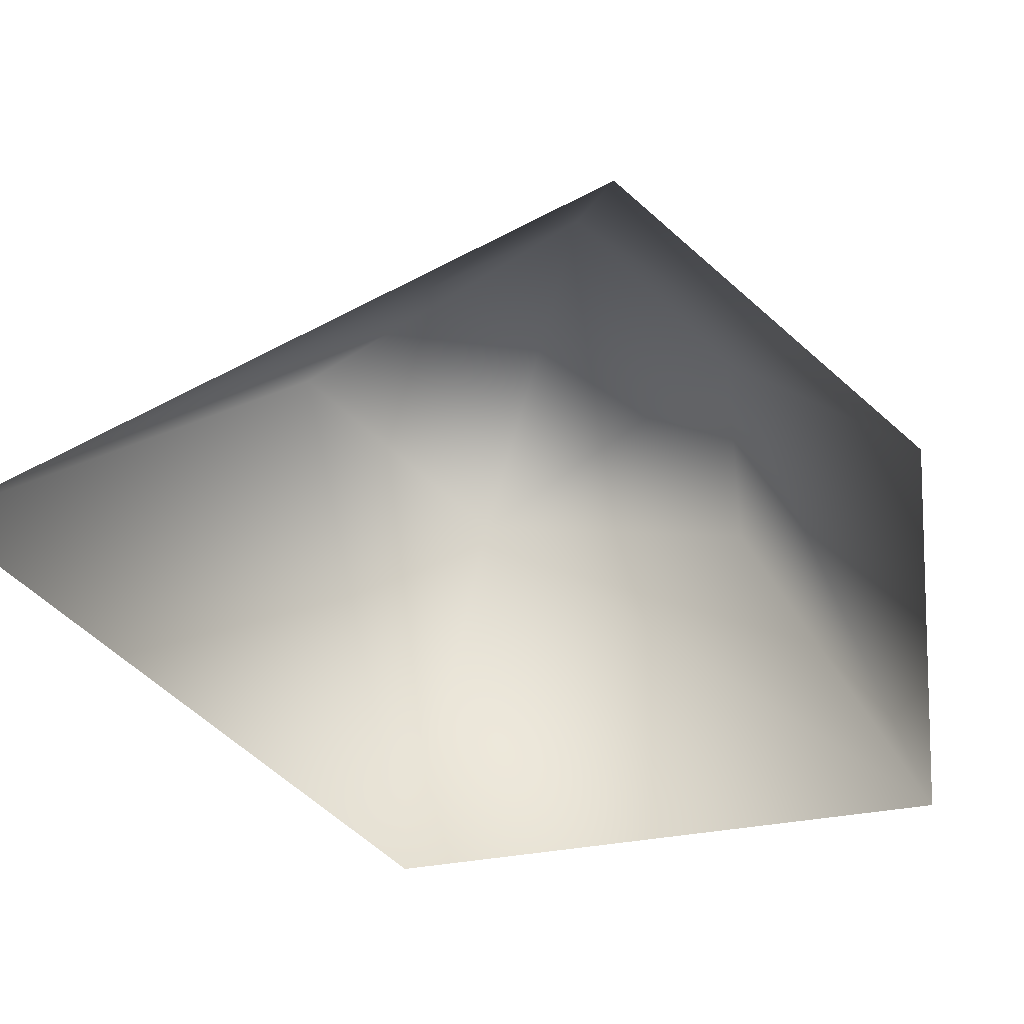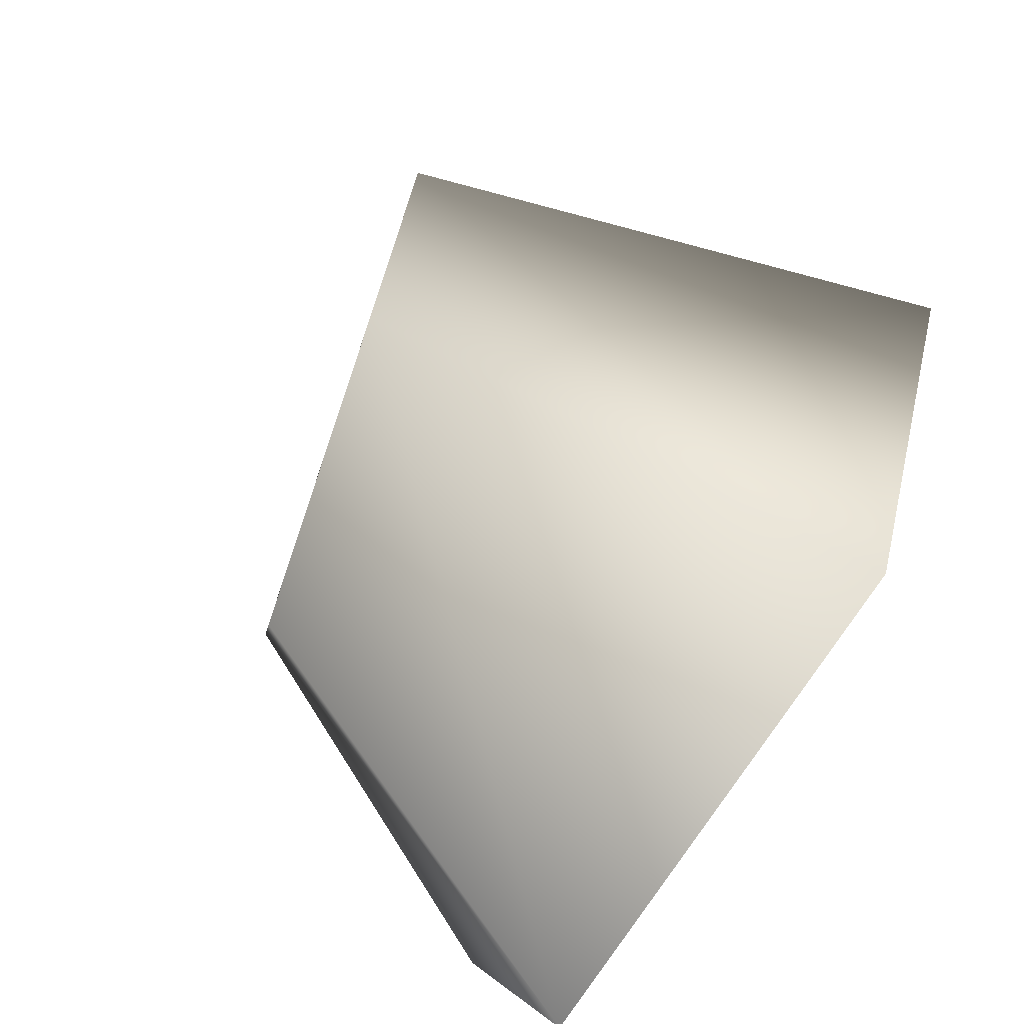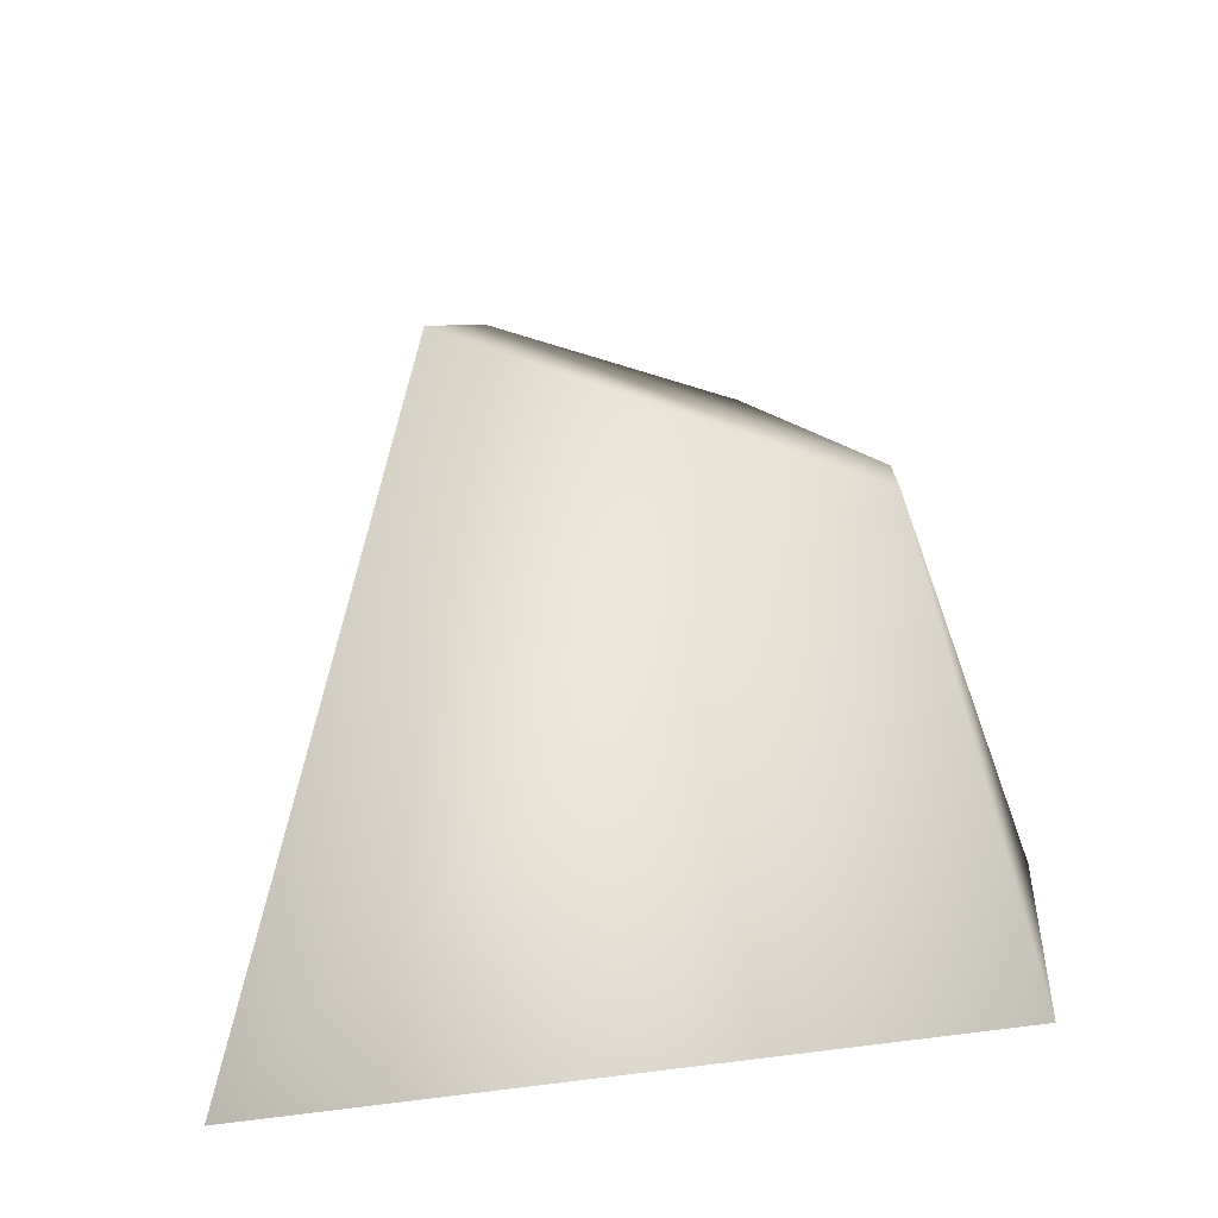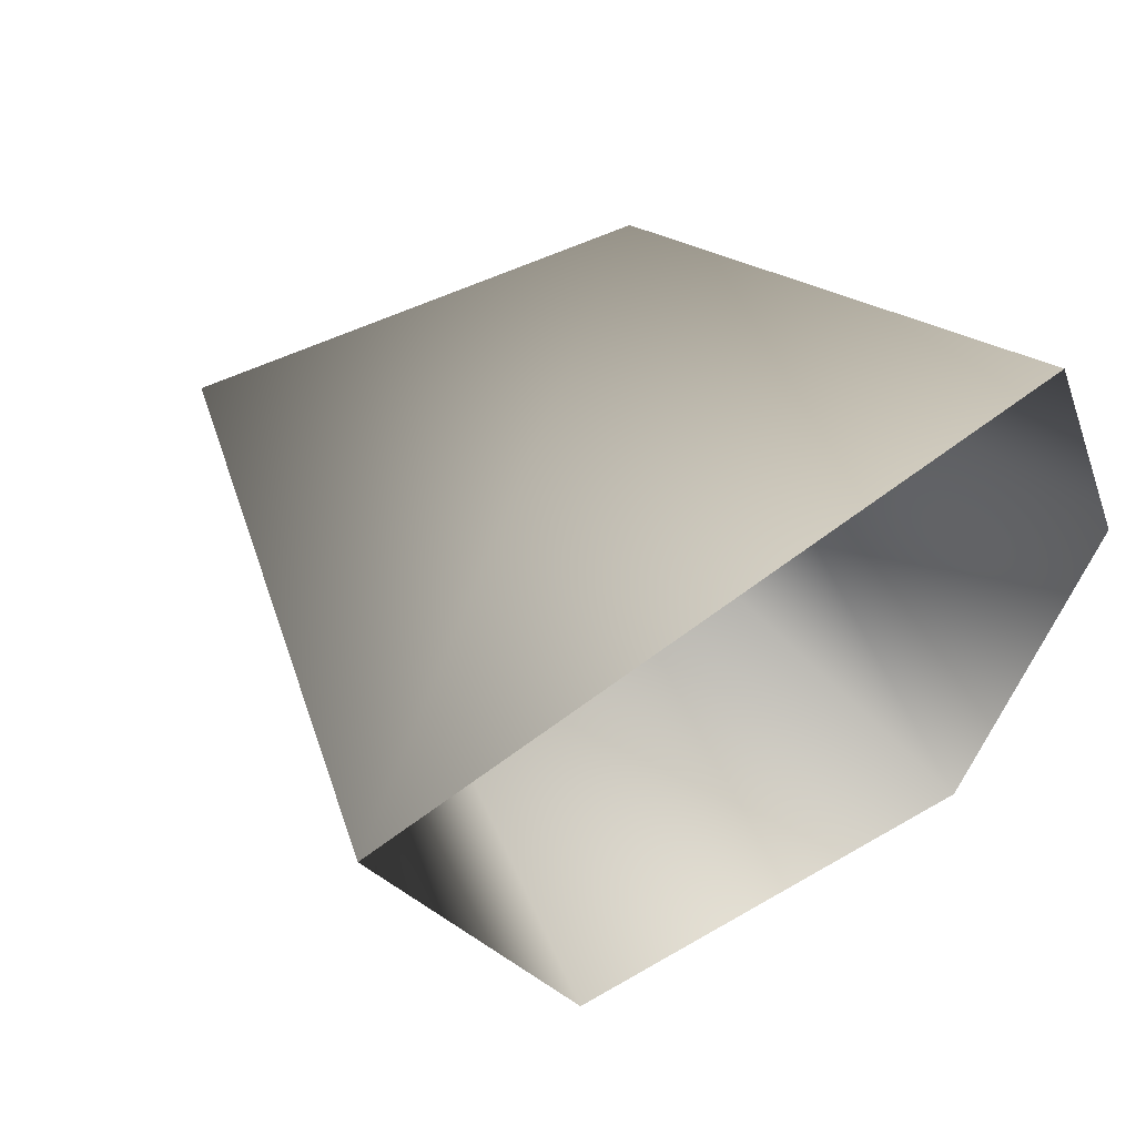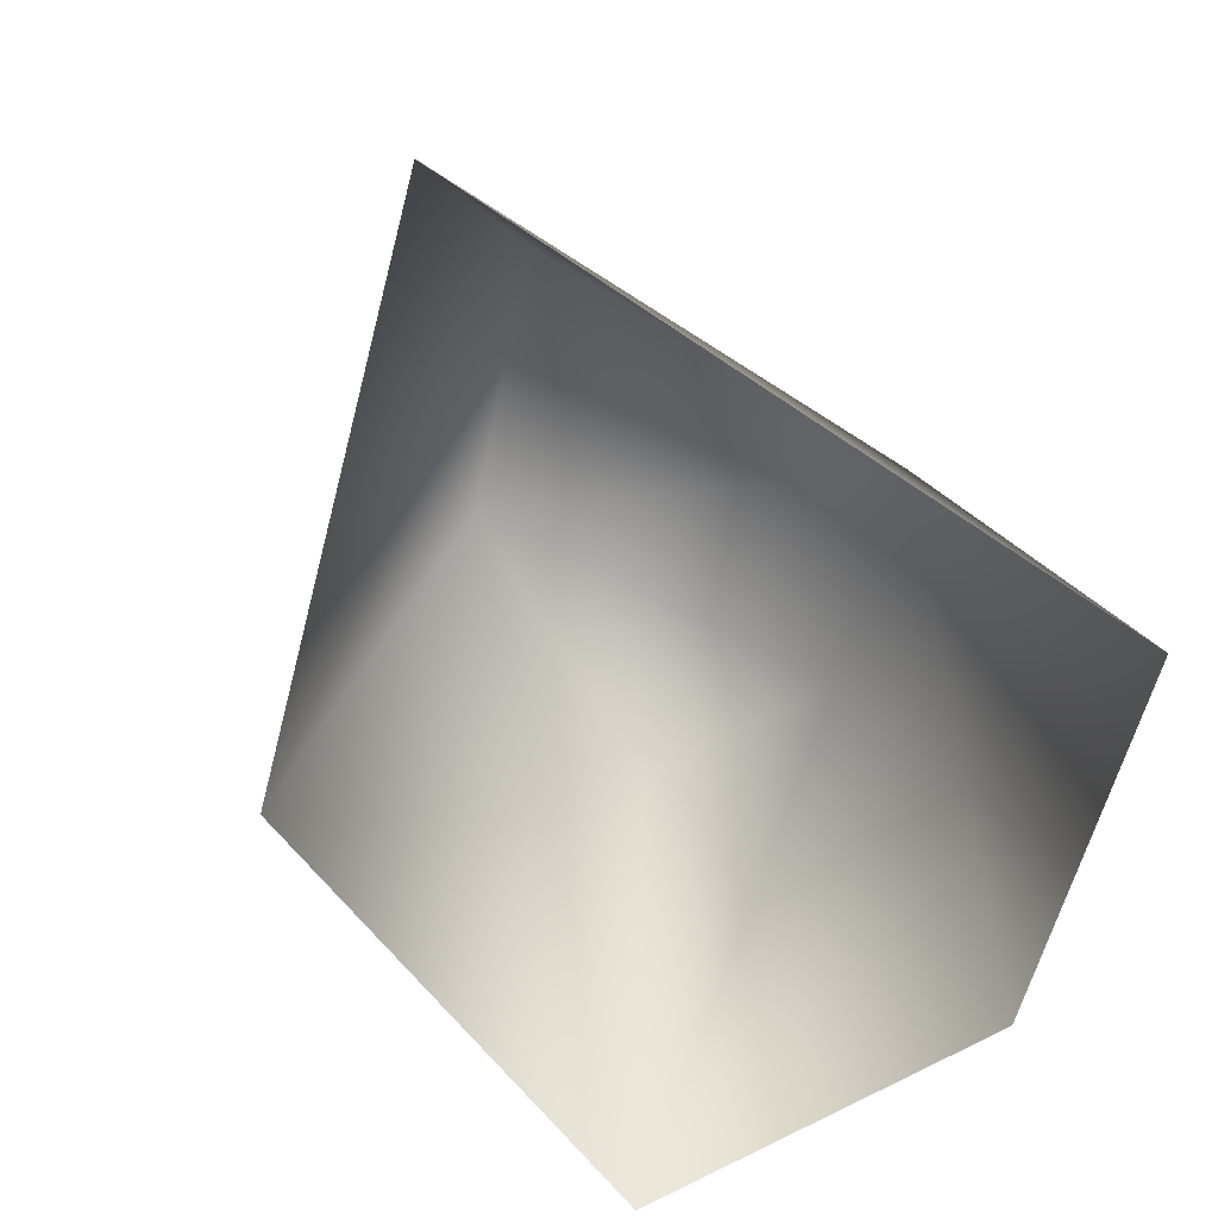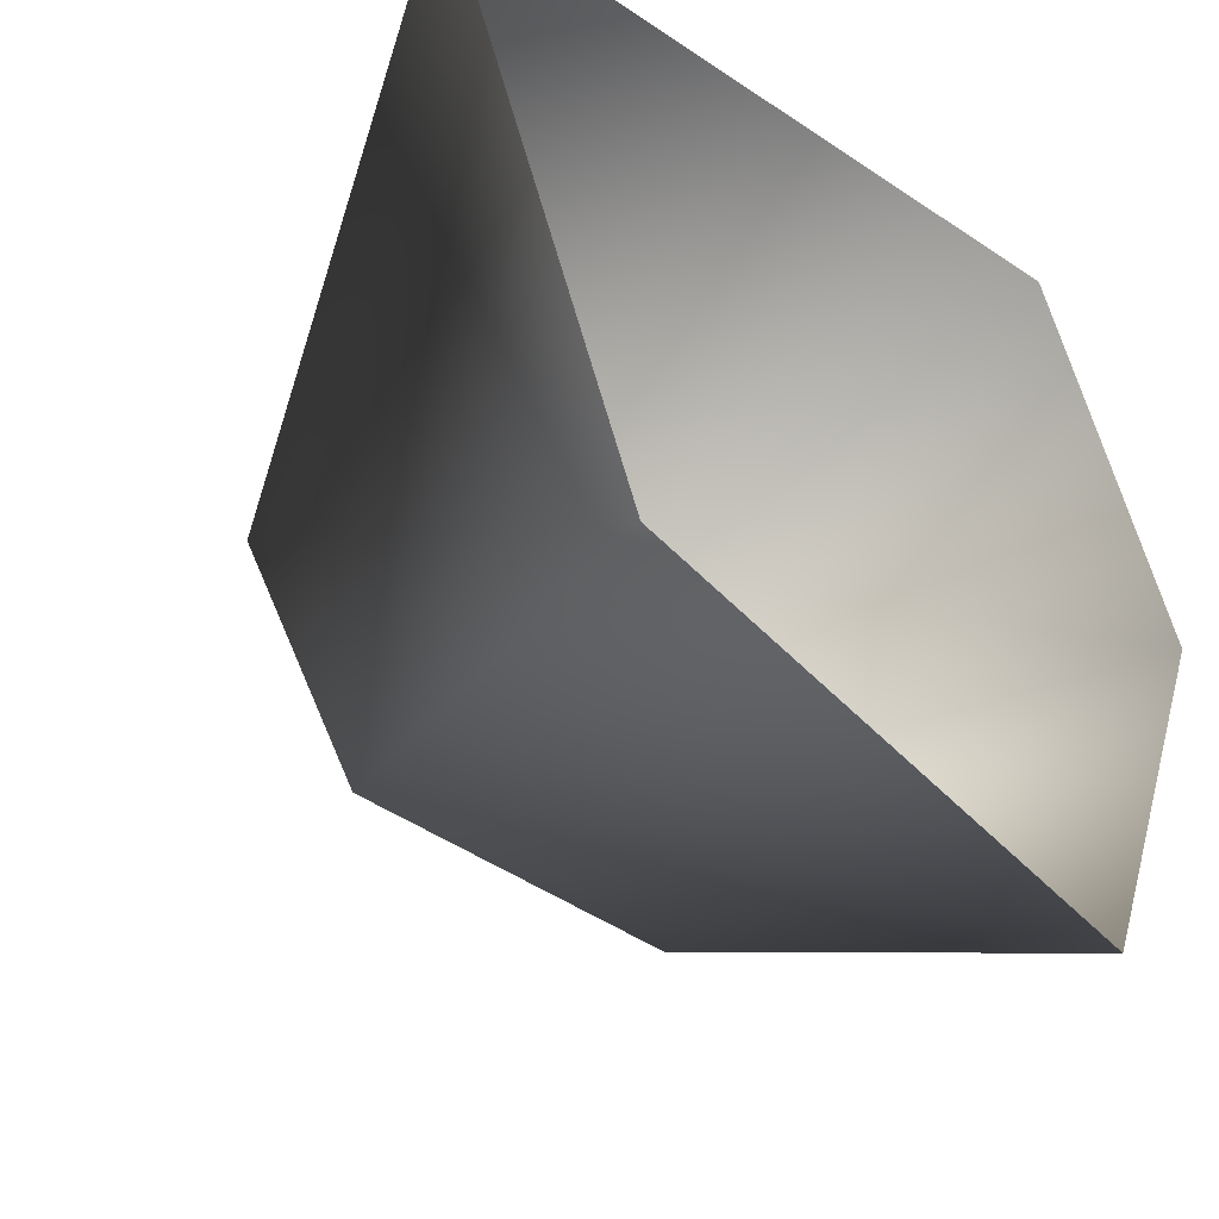
<metadata>
{"format":"obj","ext":"obj","renderer":"f3d","projection":"perspective","resolution":1024,"background":"white","views":[{"elev":-65.5,"azim":27.2,"up":"+Y"},{"elev":-75.0,"azim":-128.9,"up":"+Z"},{"elev":14.7,"azim":-16.0,"up":"+Y"},{"elev":56.5,"azim":-38.9,"up":"+Z"},{"elev":-59.6,"azim":-35.4,"up":"+Y"},{"elev":-36.5,"azim":-40.7,"up":"+Z"}]}
</metadata>
<code>
o Rock_Small_#2_Mesh.1070
v -0.239 -0.009692 0.2023
v 0.1604 -0.009692 0.2023
v -0.122 -0.009692 -0.1048
v 0.1604 -0.009692 -0.2023
v -0.1108 0.3134 0.0819
v 0.1071 0.2341 0.1217
v -0.04932 0.291 -0.05928
v 0.1071 0.2341 -0.1168
v 0.239 -0.009692 -0
v 0.1506 0.2182 0.002465
f 5 6 7
f 6 5 1
f 1 2 6
f 6 2 9
f 9 10 6
f 7 8 4
f 4 3 7
f 5 7 3
f 3 1 5
f 10 9 4
f 4 8 10
f 7 6 10
f 10 8 7

</code>
